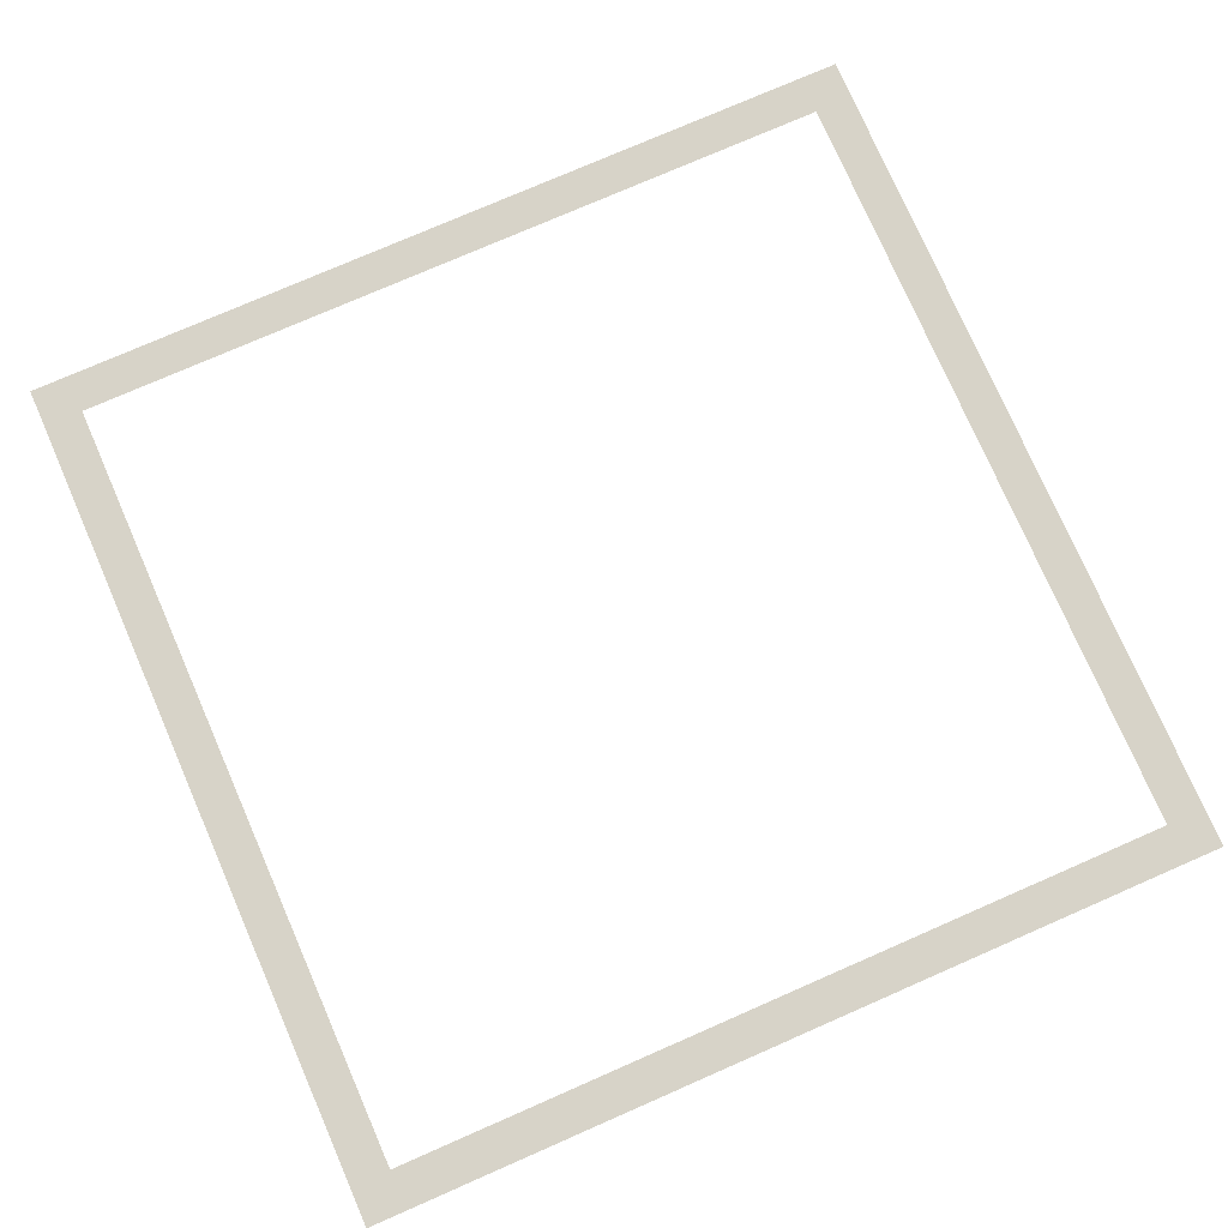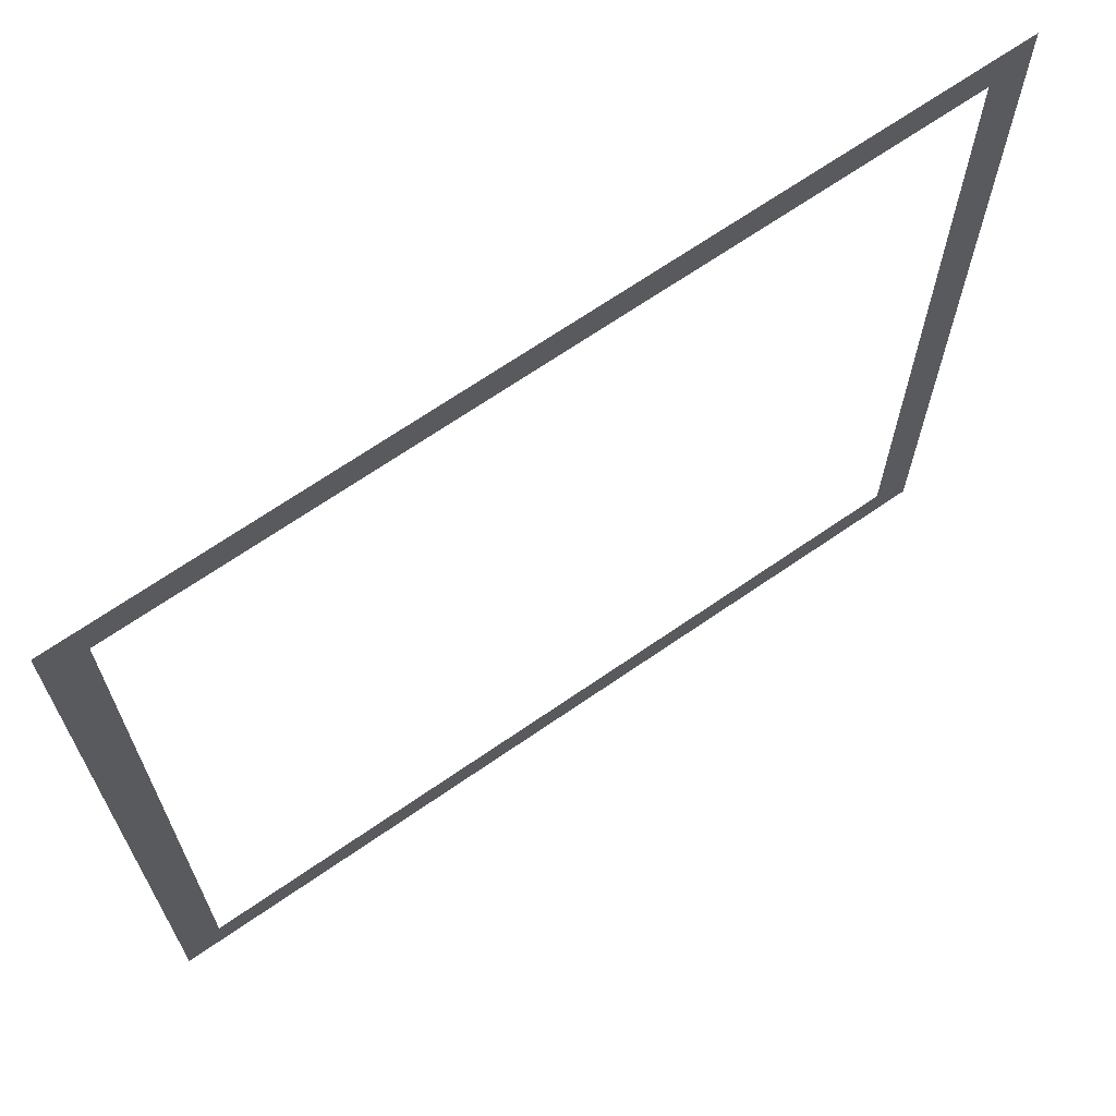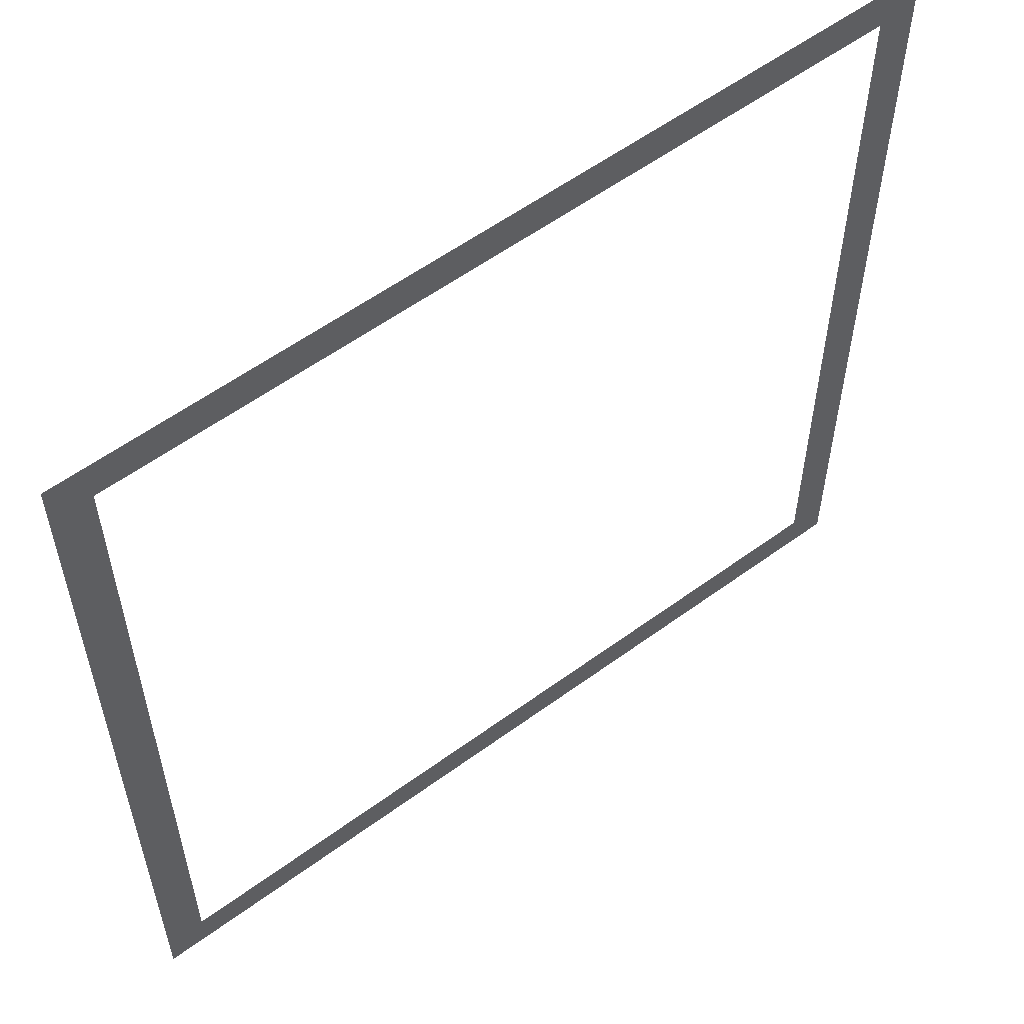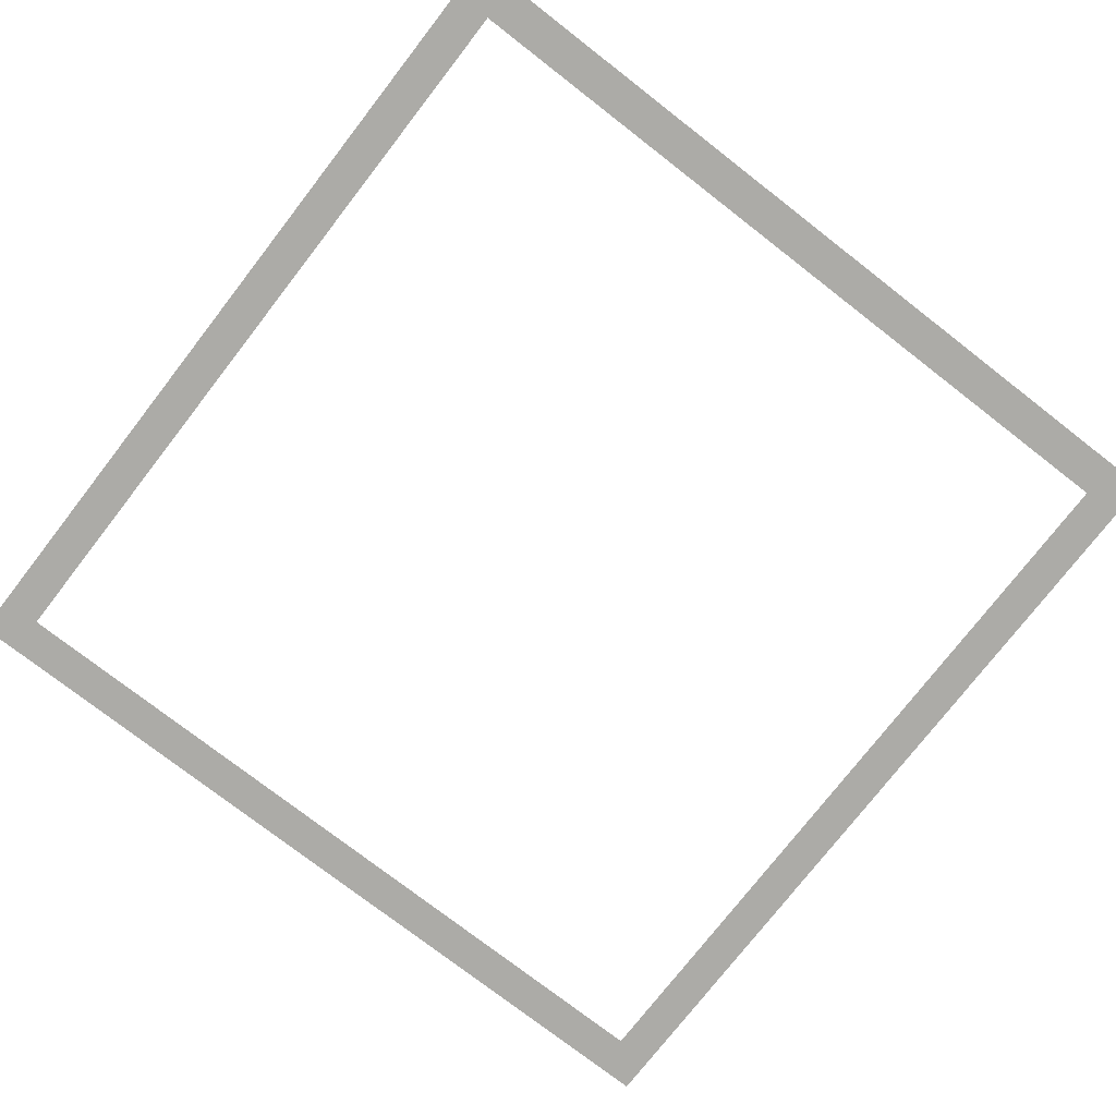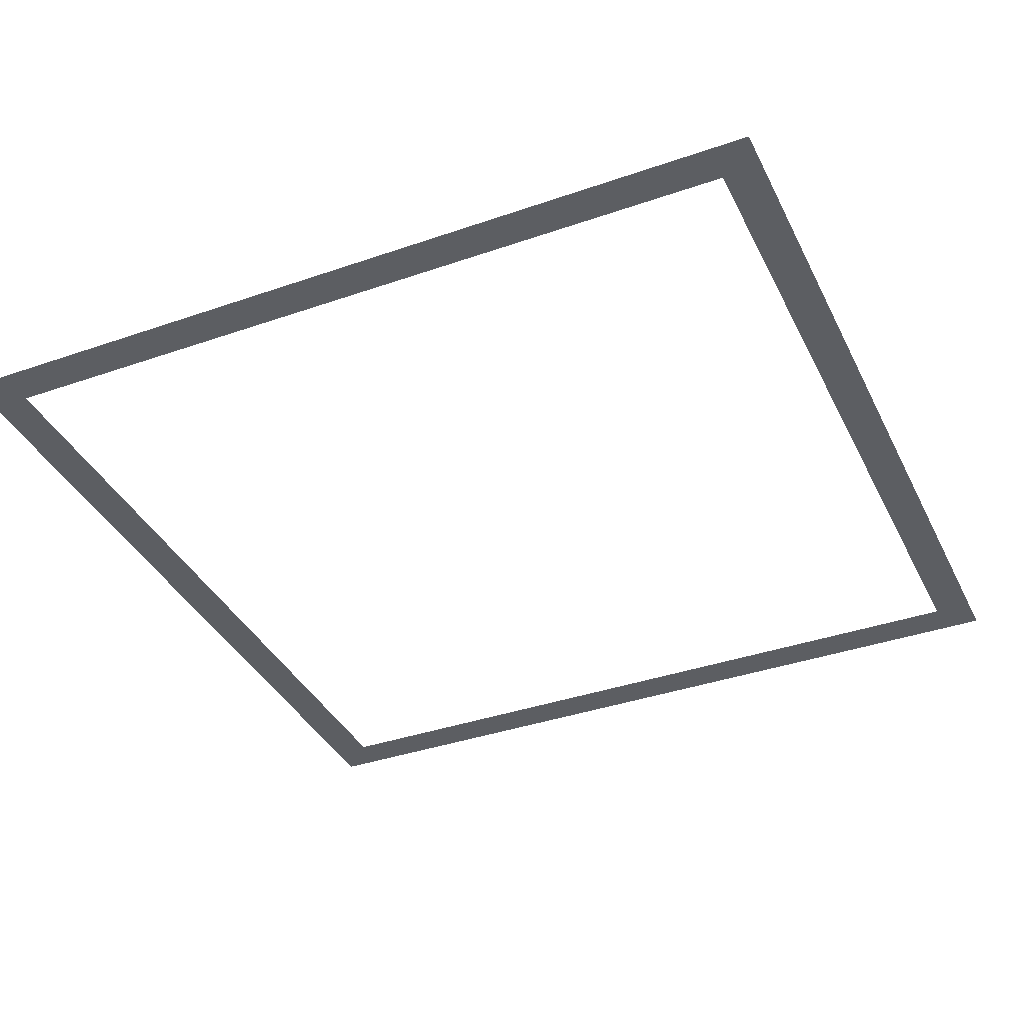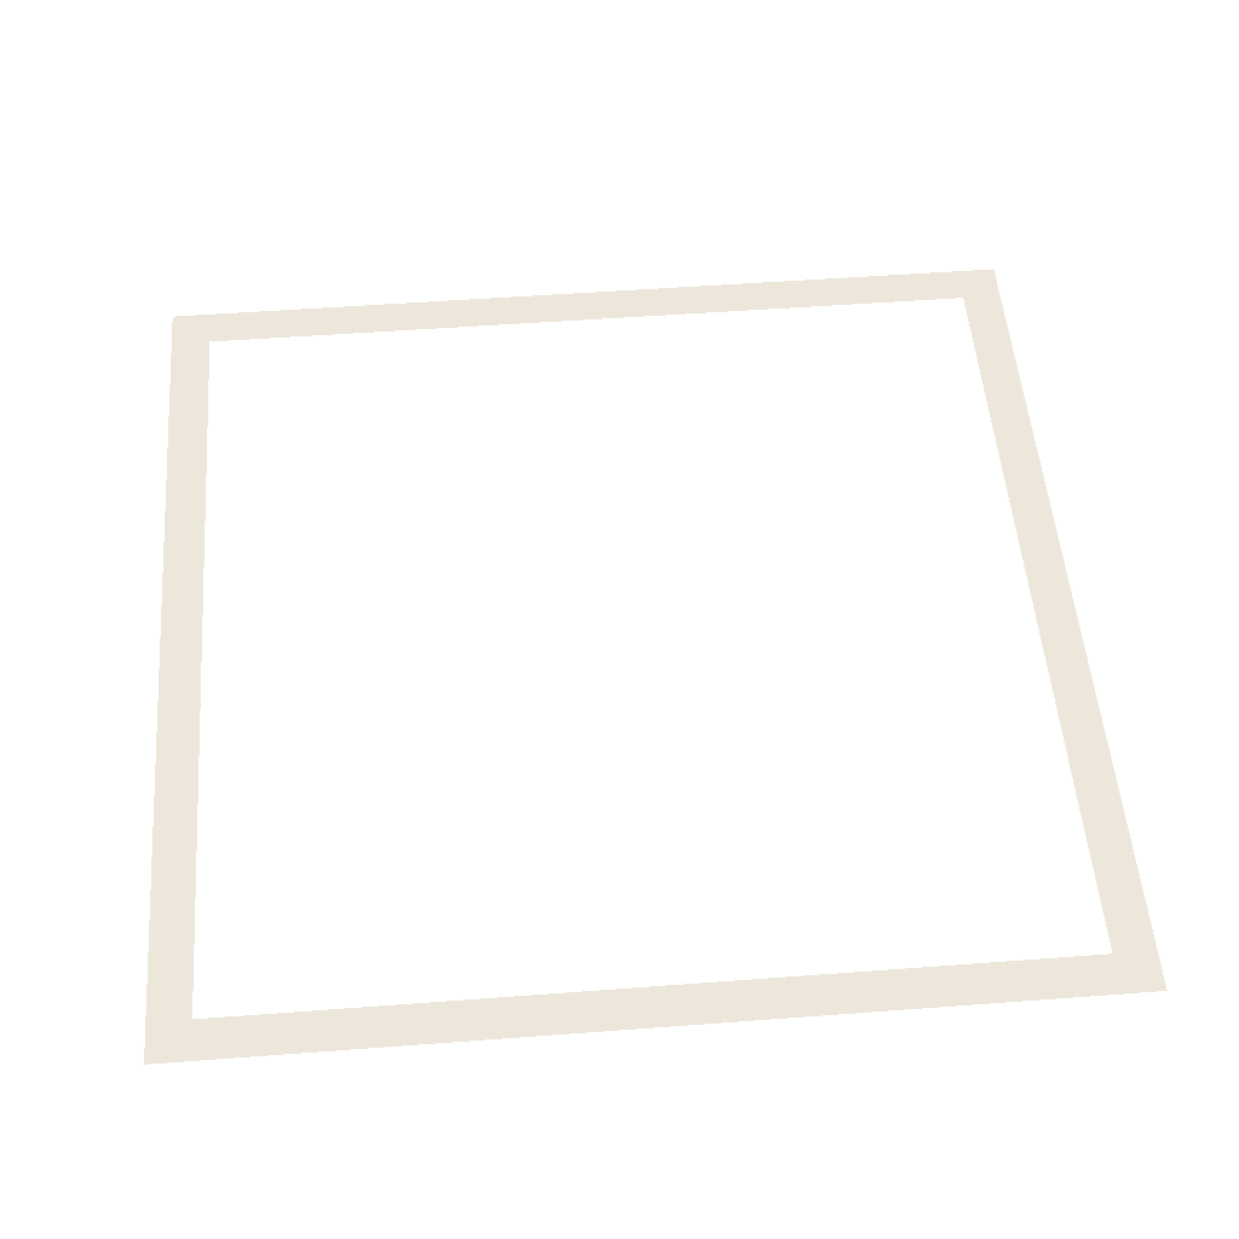
<metadata>
{"format":"obj","ext":"obj","renderer":"f3d","projection":"perspective","resolution":1024,"background":"white","views":[{"elev":76.7,"azim":-23.6,"up":"+Y"},{"elev":68.3,"azim":-34.7,"up":"+Z"},{"elev":57.3,"azim":142.7,"up":"+Z"},{"elev":-76.2,"azim":-37.8,"up":"+Y"},{"elev":-37.5,"azim":-66.0,"up":"+Y"},{"elev":52.8,"azim":85.4,"up":"+Y"}]}
</metadata>
<code>
o Plane
v -1 0 1
v 1 0 1
v -1 0 -1
v 1 0 -1
v -1.1 0 1.1
v 1.1 0 1.1
v -1.1 0 -1.1
v 1.1 0 -1.1
f 4 8 7 3
f 3 7 5 1
f 1 5 6 2
f 2 6 8 4

</code>
